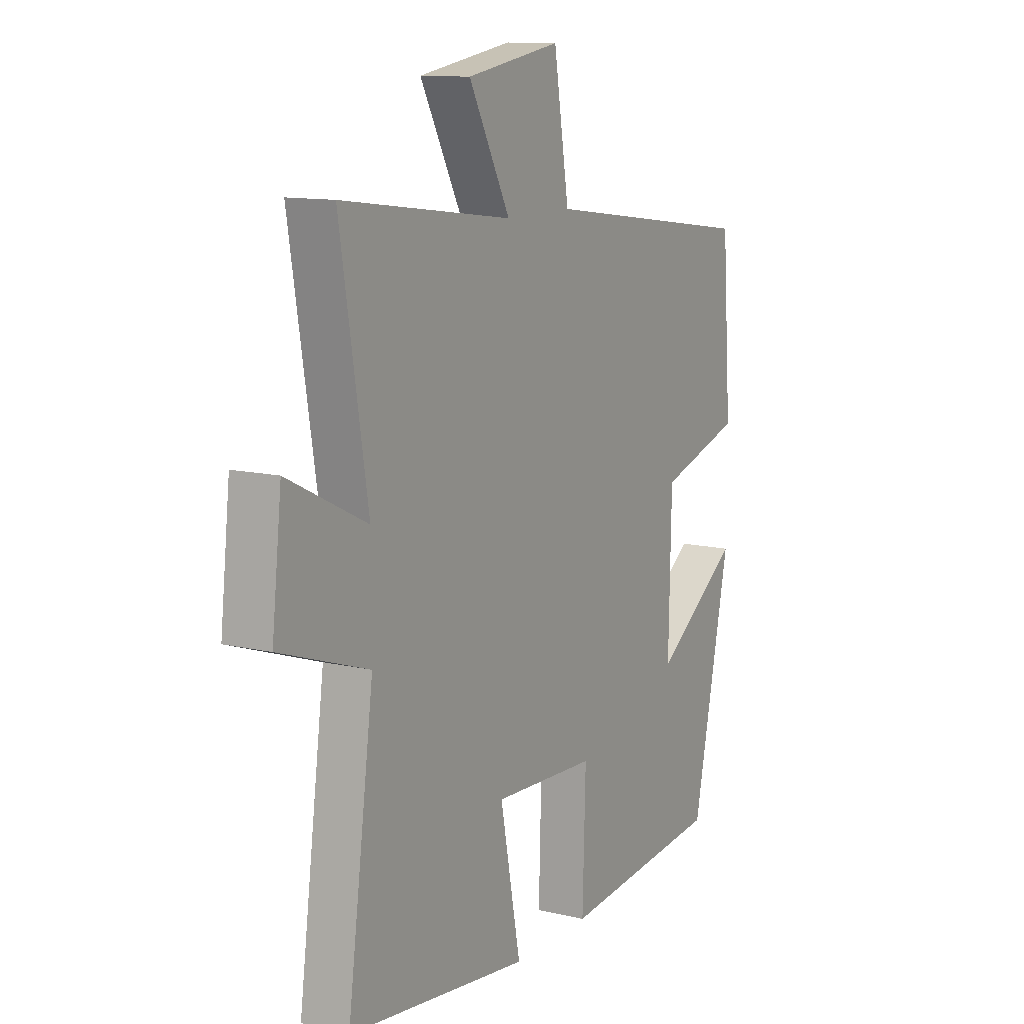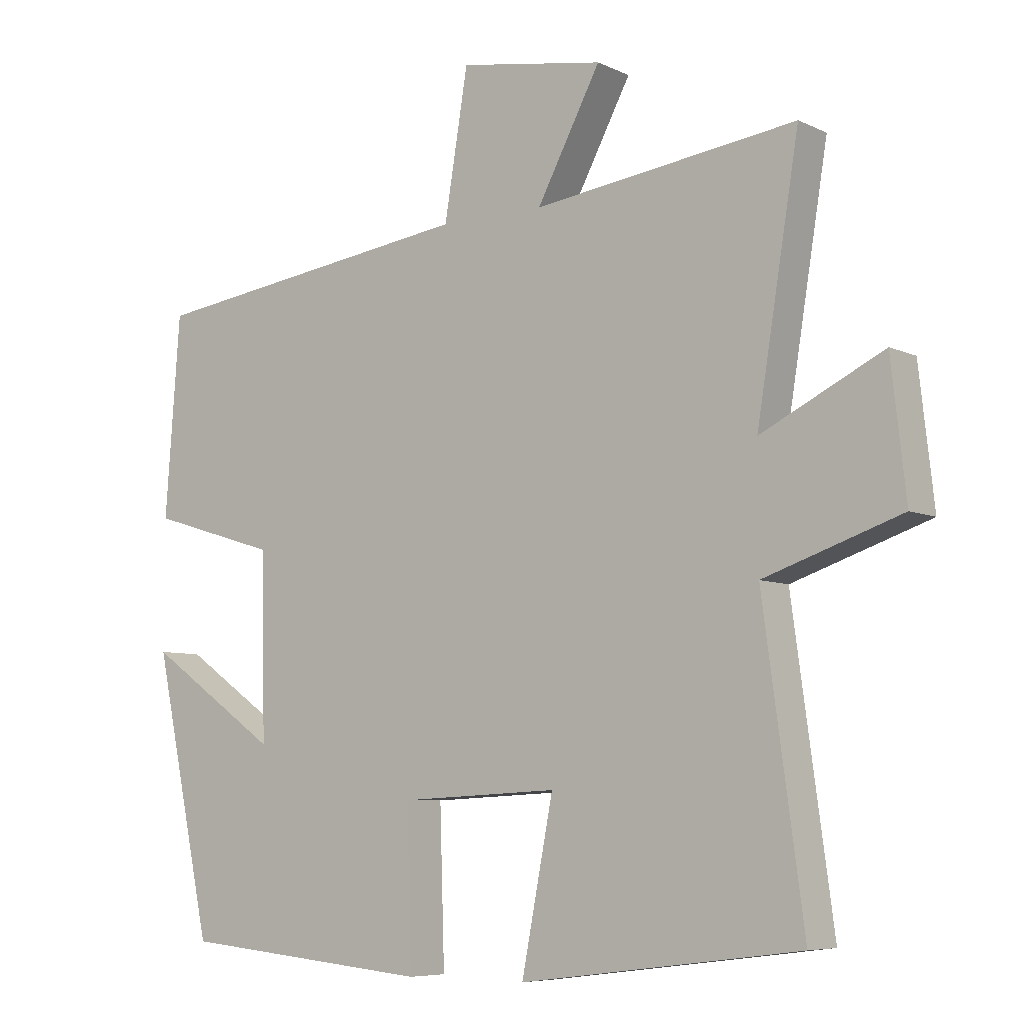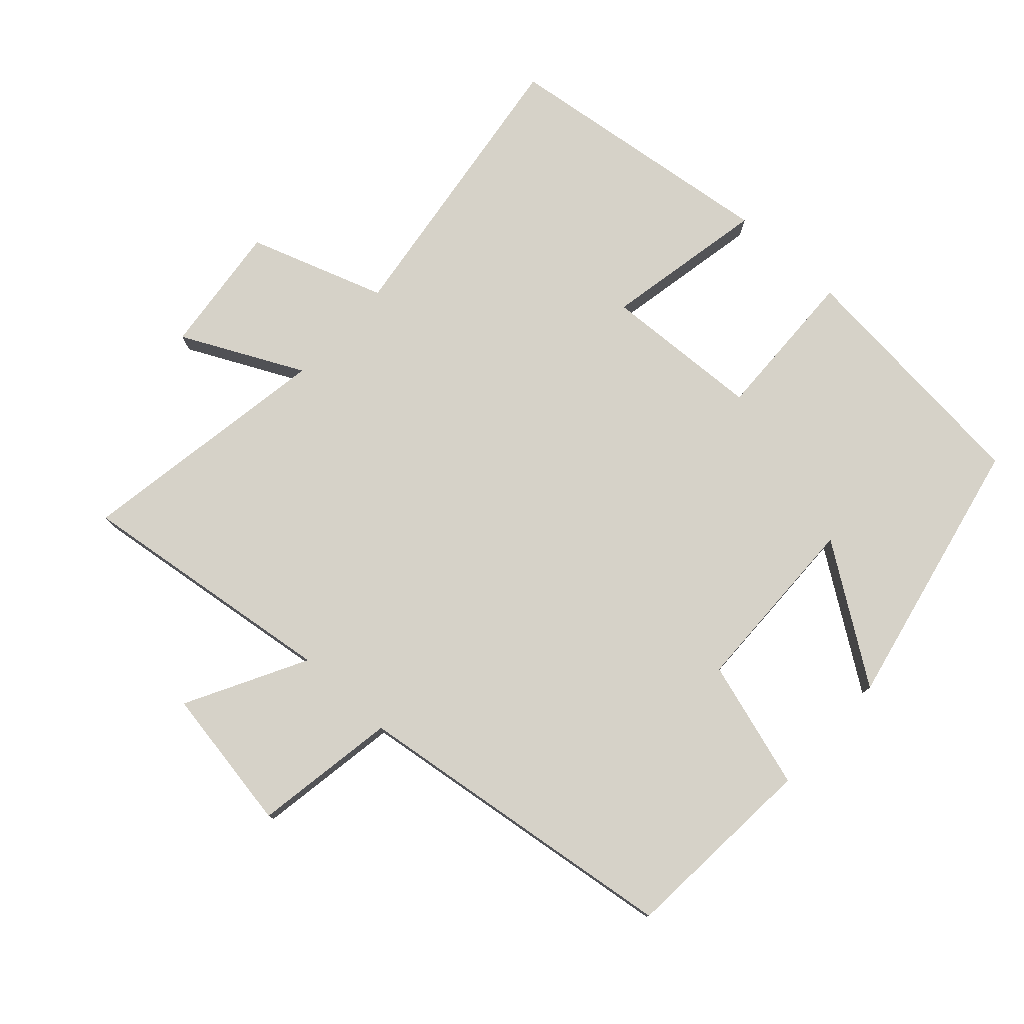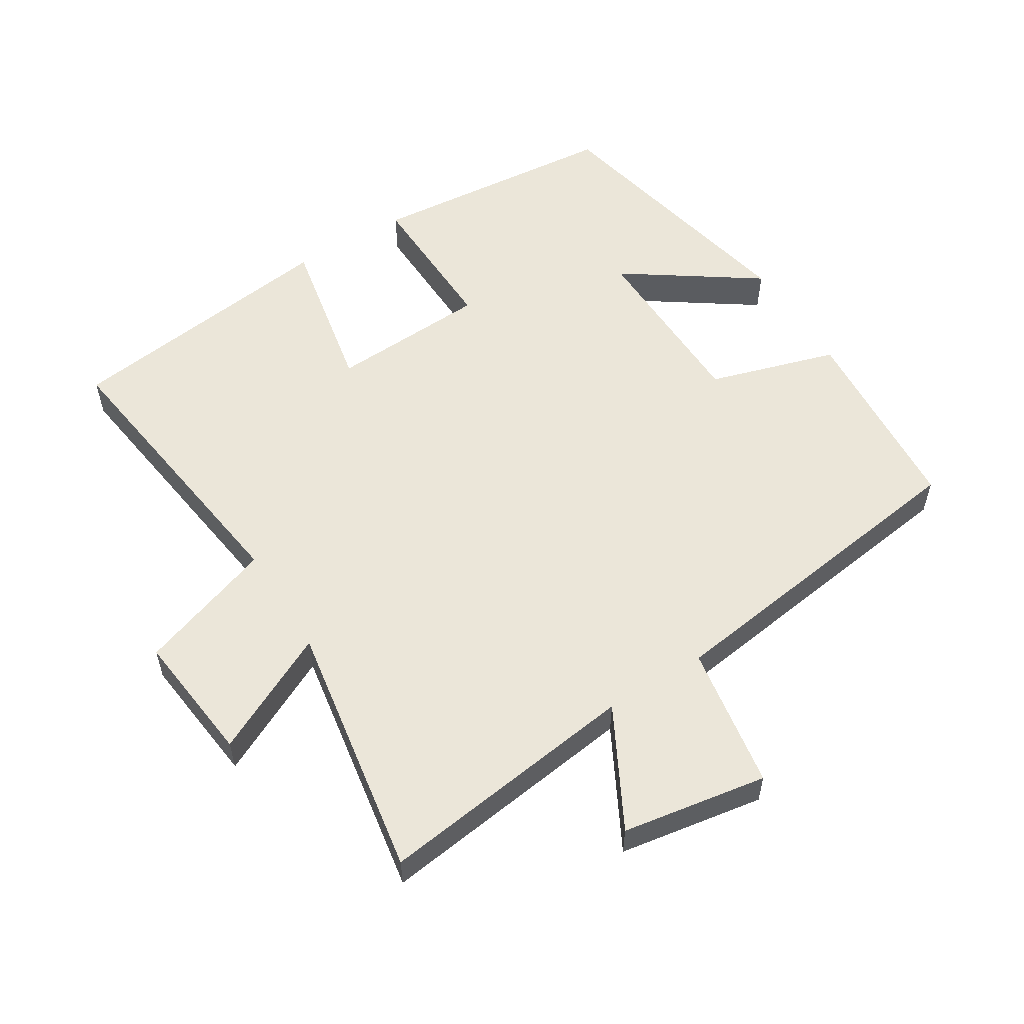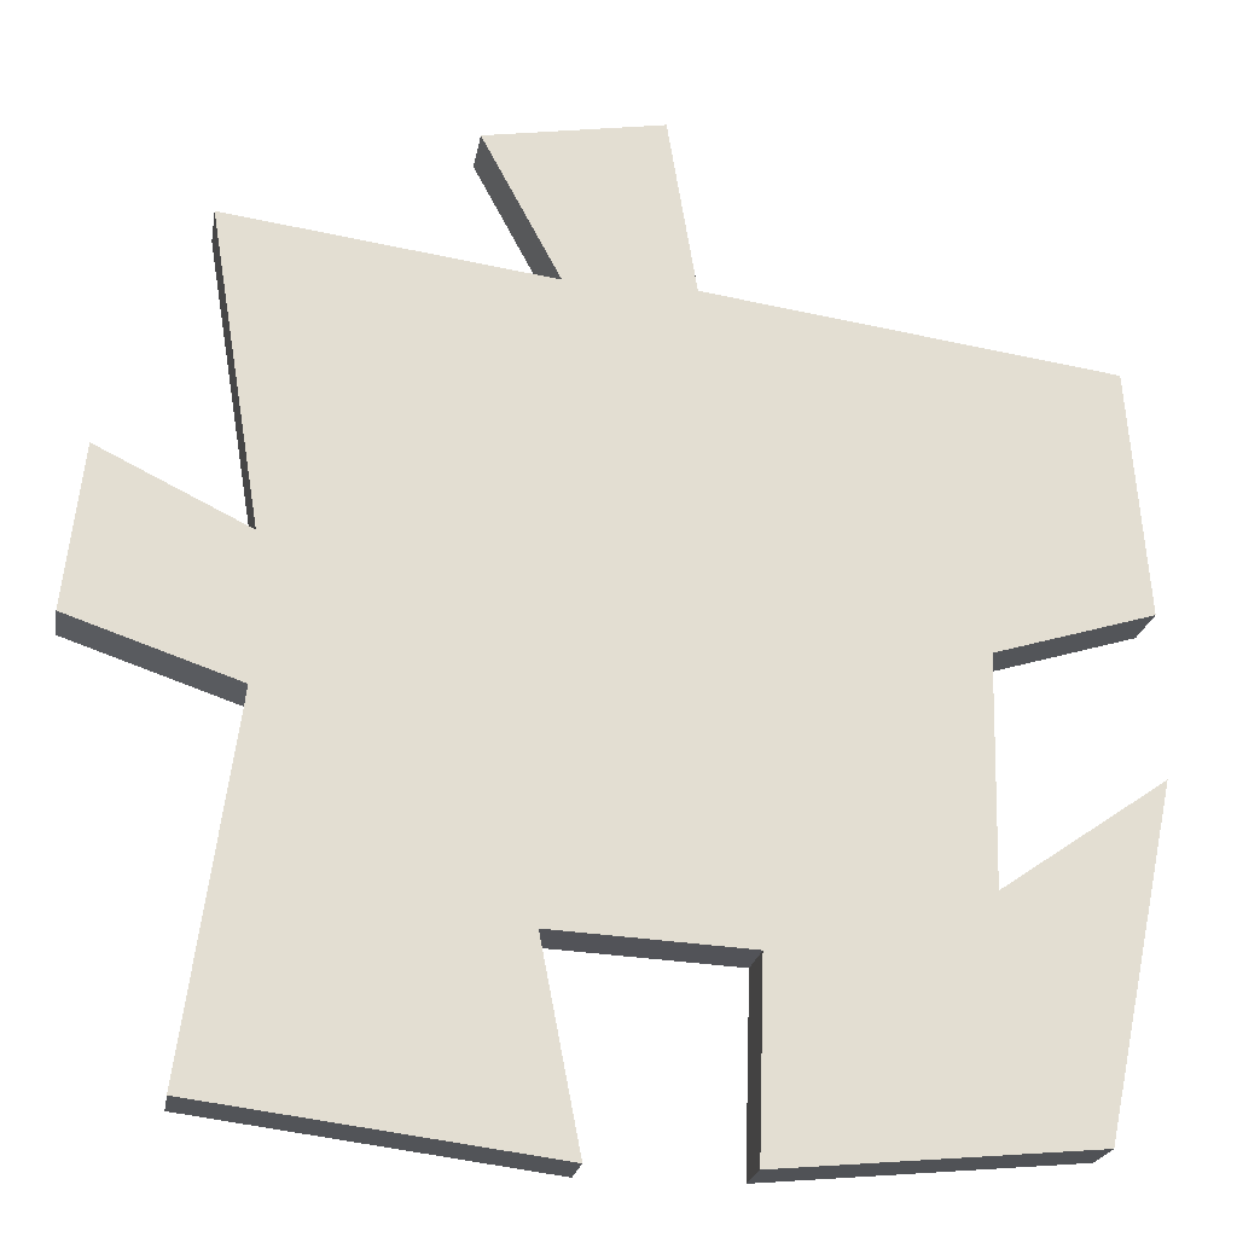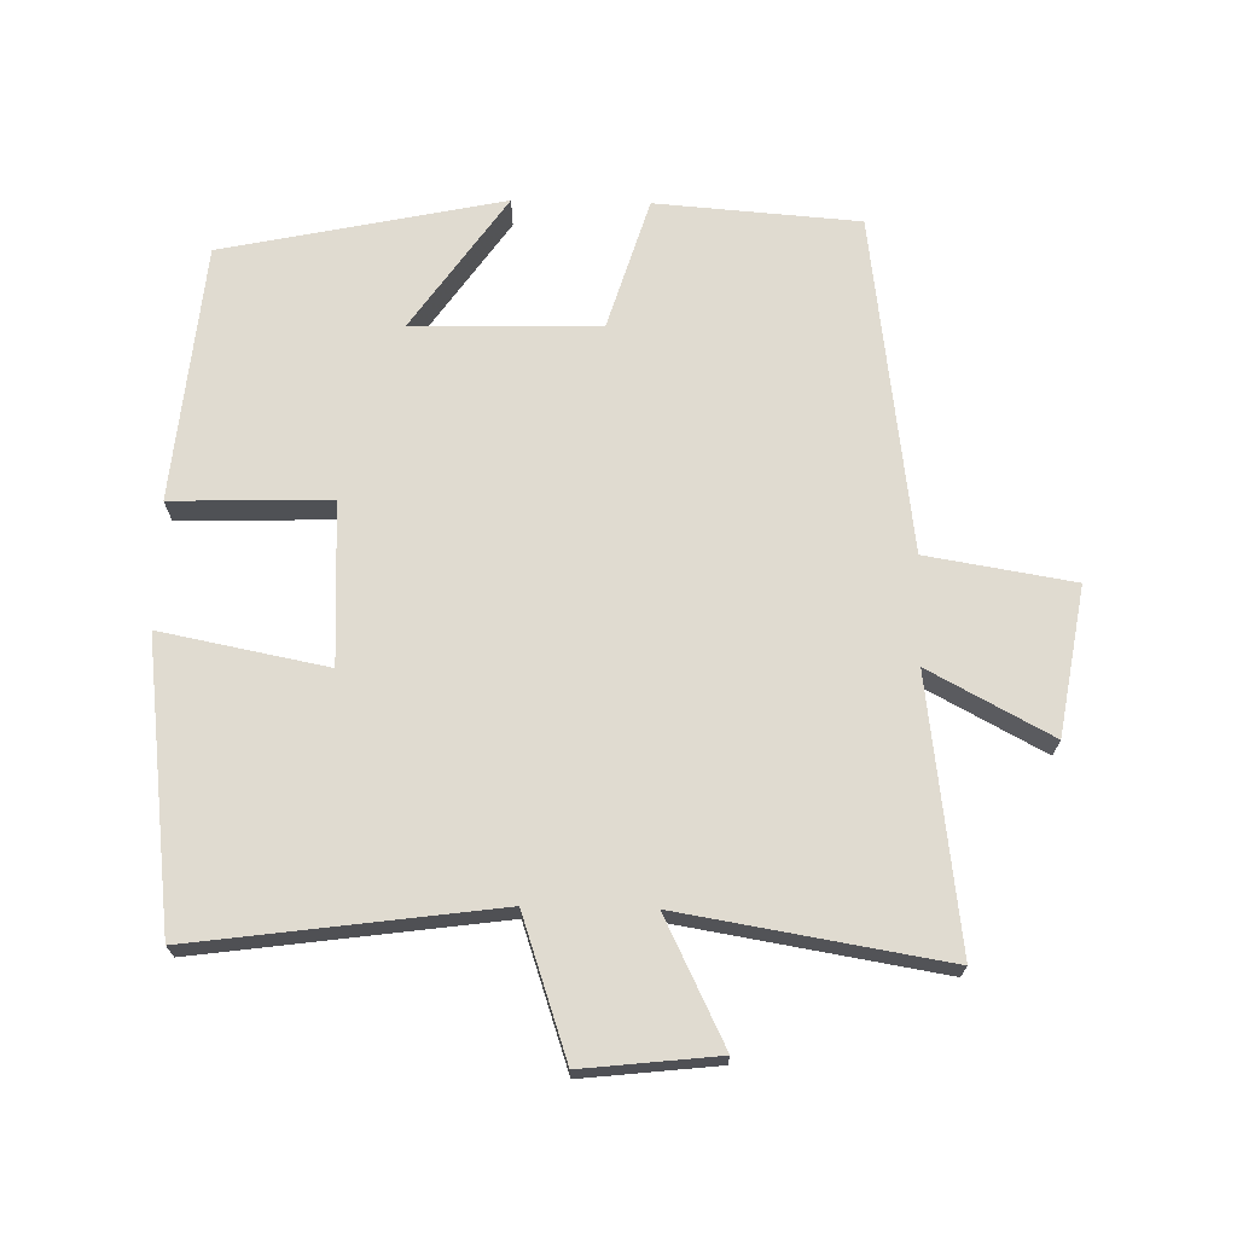
<metadata>
{"format":"obj","ext":"obj","renderer":"f3d","projection":"perspective","resolution":1024,"background":"white","views":[{"elev":11.8,"azim":-60.5,"up":"+Z"},{"elev":-6.9,"azim":-143.2,"up":"+Z"},{"elev":78.0,"azim":42.4,"up":"+Y"},{"elev":55.9,"azim":-31.9,"up":"+Y"},{"elev":-22.2,"azim":-9.6,"up":"+Z"},{"elev":70.0,"azim":-88.7,"up":"+Y"}]}
</metadata>
<code>
v 0.413 0.07 -0.465
v 0.038 0.07 -0.5
v 0.045 0.07 -0.27
v -0.191 0.07 -0.258
v -0.144 0.07 -0.5
v -0.56 0.07 -0.447
v -0.5 0.07 -0.008
v -0.703 0.07 0.061
v -0.681 0.07 0.257
v -0.5 0.07 0.168
v -0.563 0.07 0.551
v -0.172 0.07 0.5
v -0.267 0.07 0.678
v -0.051 0.07 0.714
v -0.016 0.07 0.5
v 0.478 0.07 0.434
v 0.5 0.07 0.138
v 0.309 0.07 0.08
v 0.303 0.07 -0.192
v 0.5 0.07 -0.056
v 0.413 0 -0.465
v 0.038 0 -0.5
v 0.045 0 -0.27
v -0.191 0 -0.258
v -0.144 0 -0.5
v -0.56 0 -0.447
v -0.5 0 -0.008
v -0.703 0 0.061
v -0.681 0 0.257
v -0.5 0 0.168
v -0.563 0 0.551
v -0.172 0 0.5
v -0.267 0 0.678
v -0.051 0 0.714
v -0.016 0 0.5
v 0.478 0 0.434
v 0.5 0 0.138
v 0.309 0 0.08
v 0.303 0 -0.192
v 0.5 0 -0.056
f 19 20 1 2
f 18 19 2 3
f 15 16 17 18
f 15 18 3 4
f 12 13 14 15
f 12 15 4
f 10 11 12 4
f 7 8 9 10
f 7 10 4 5
f 5 6 7
f 22 21 40 39
f 23 22 39 38
f 38 37 36 35
f 24 23 38 35
f 35 34 33 32
f 24 35 32
f 24 32 31 30
f 30 29 28 27
f 25 24 30 27
f 27 26 25
f 1 21 22 2
f 2 22 23 3
f 3 23 24 4
f 4 24 25 5
f 5 25 26 6
f 6 26 27 7
f 7 27 28 8
f 8 28 29 9
f 9 29 30 10
f 10 30 31 11
f 11 31 32 12
f 12 32 33 13
f 13 33 34 14
f 14 34 35 15
f 15 35 36 16
f 16 36 37 17
f 17 37 38 18
f 18 38 39 19
f 19 39 40 20
f 20 40 21 1

</code>
